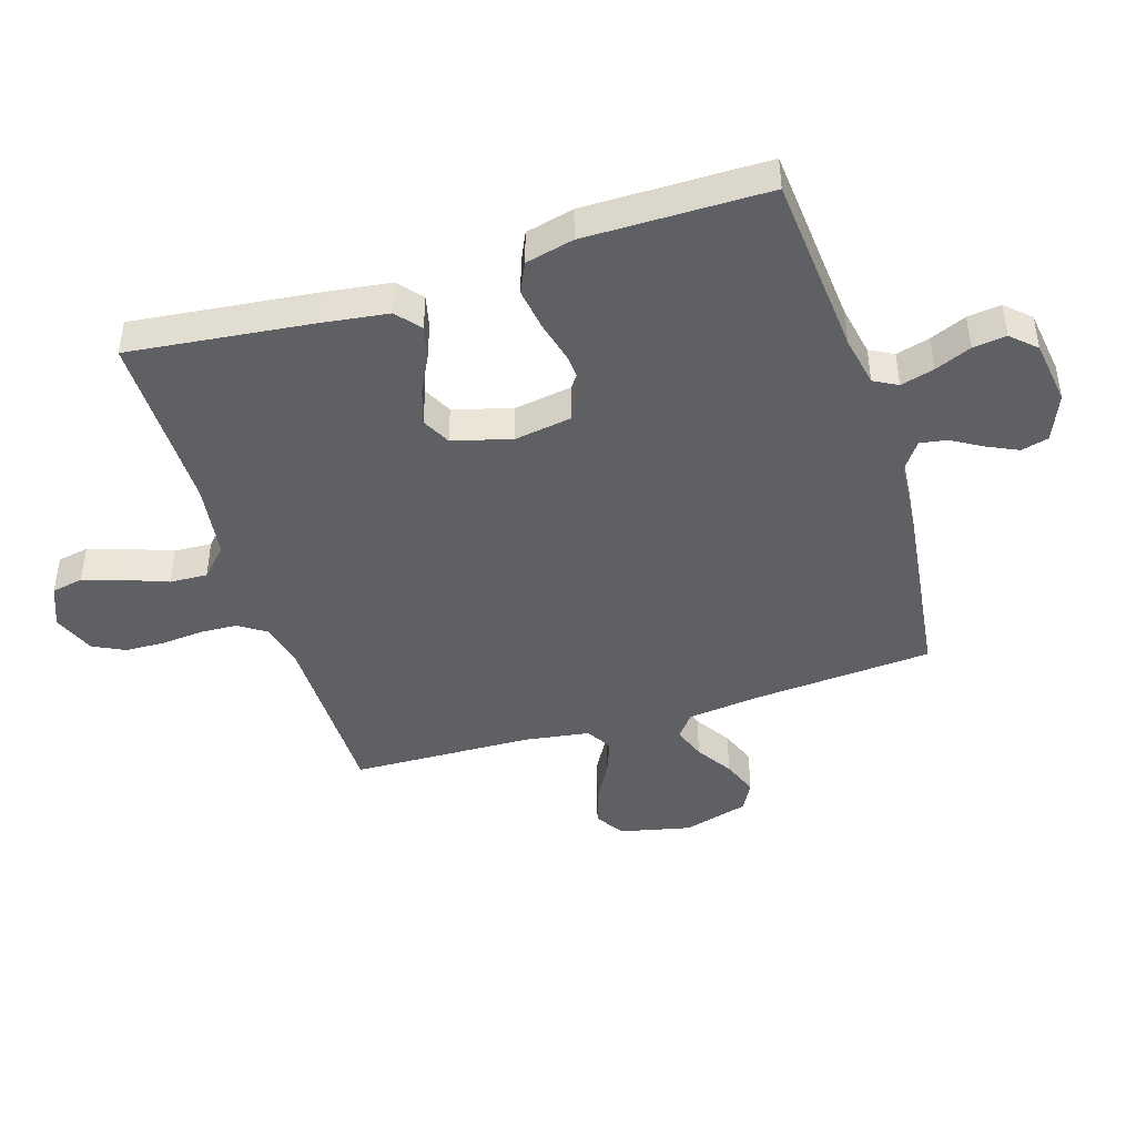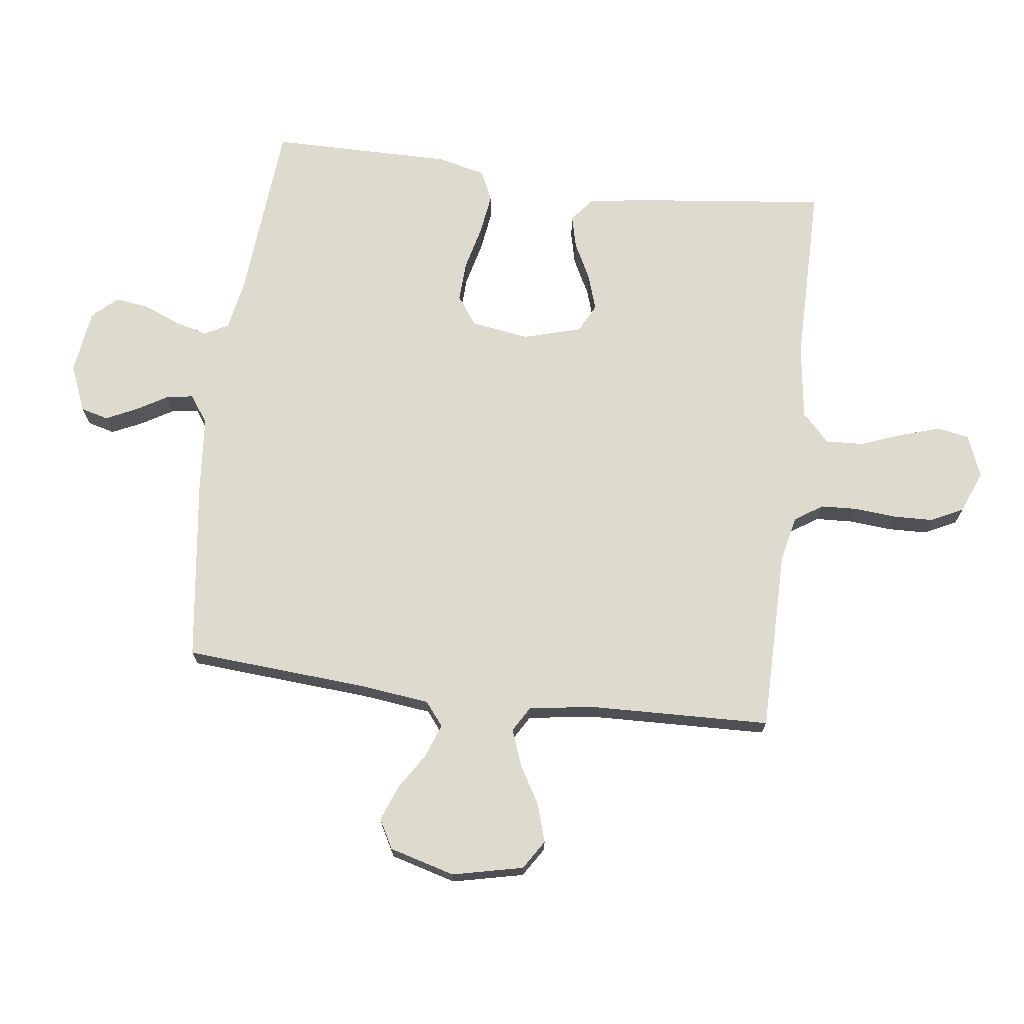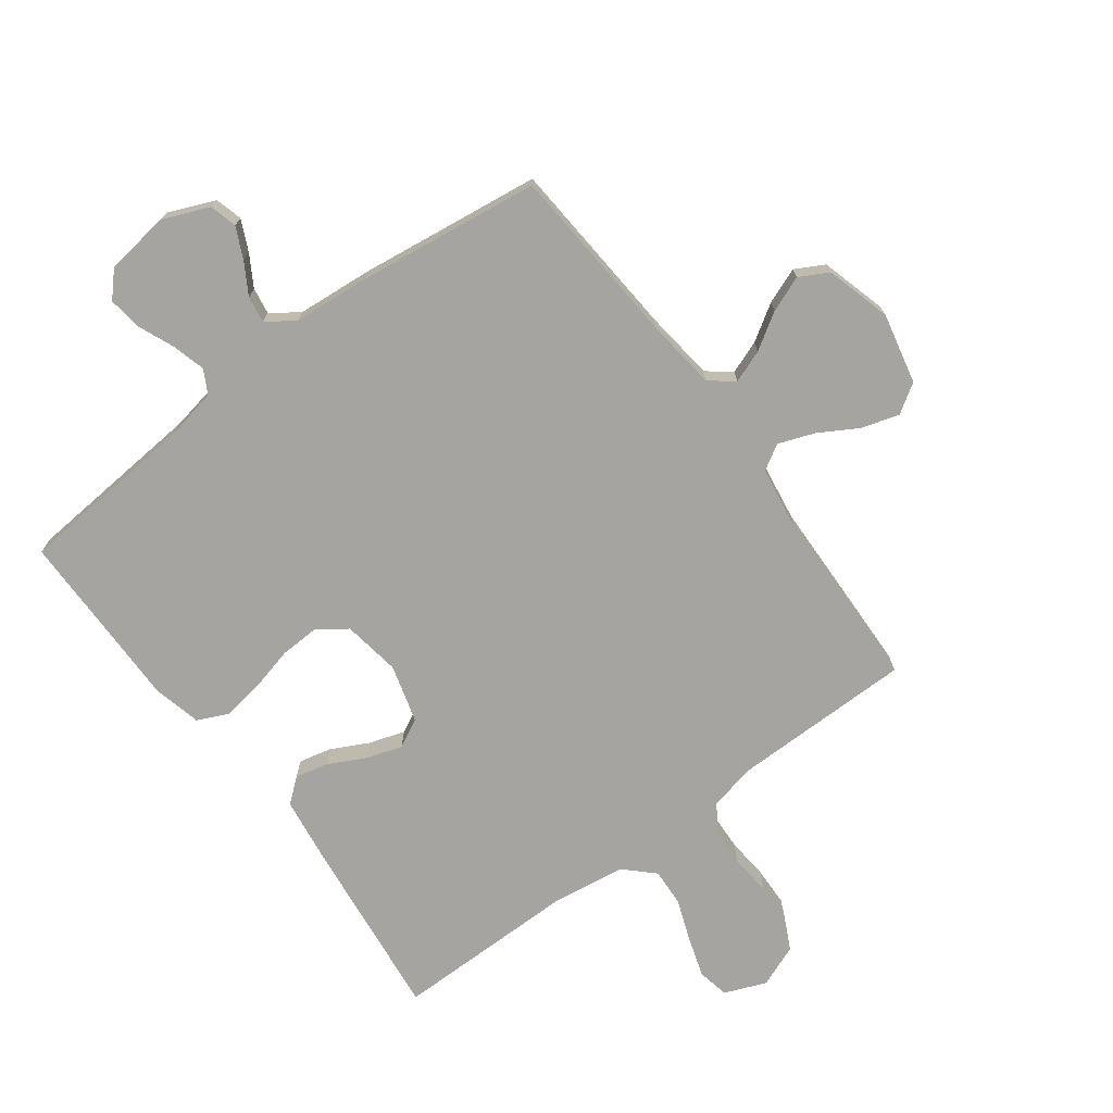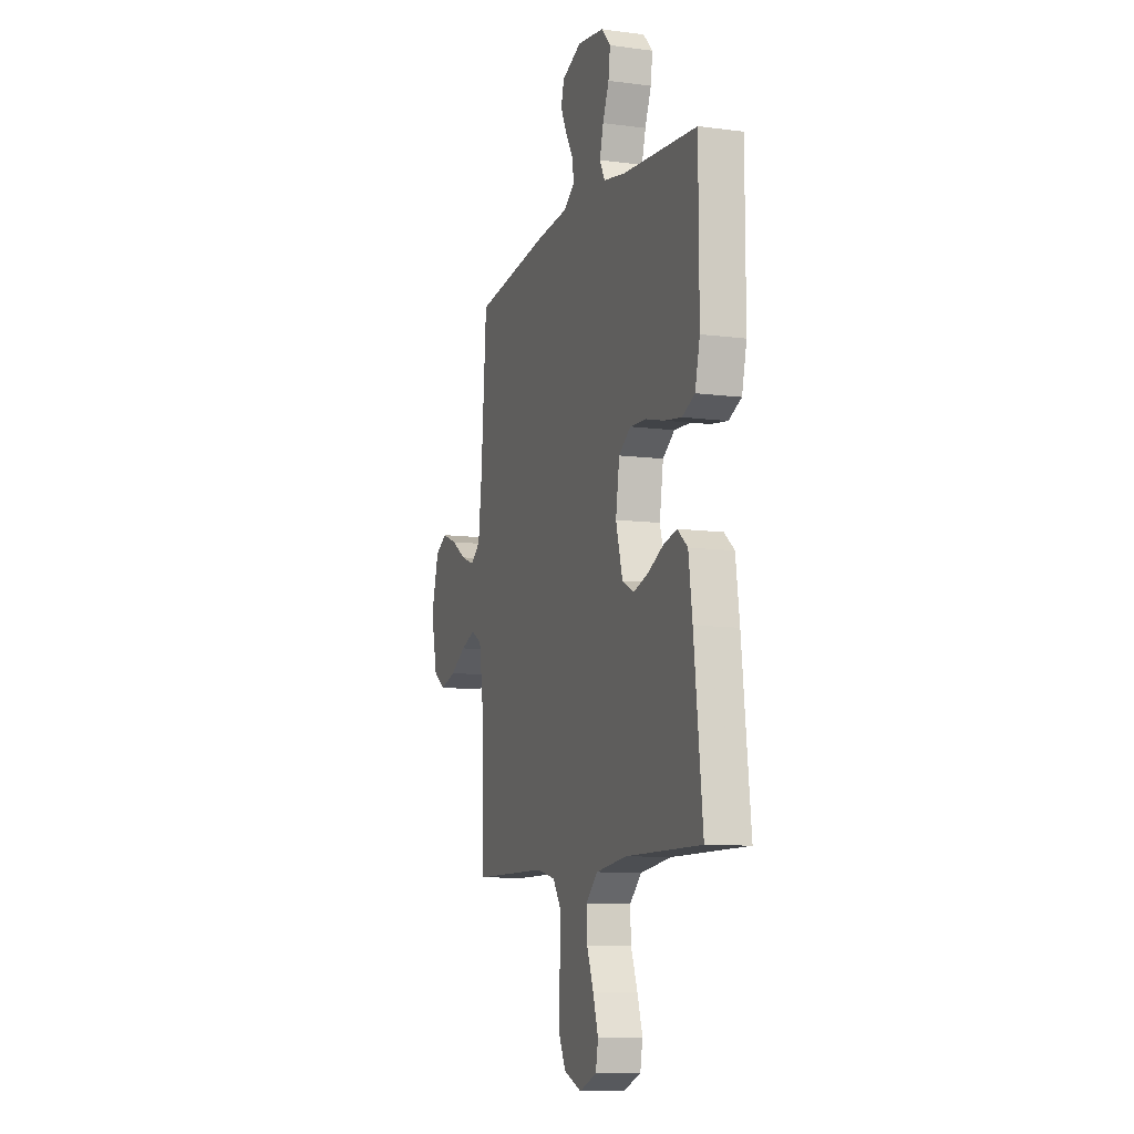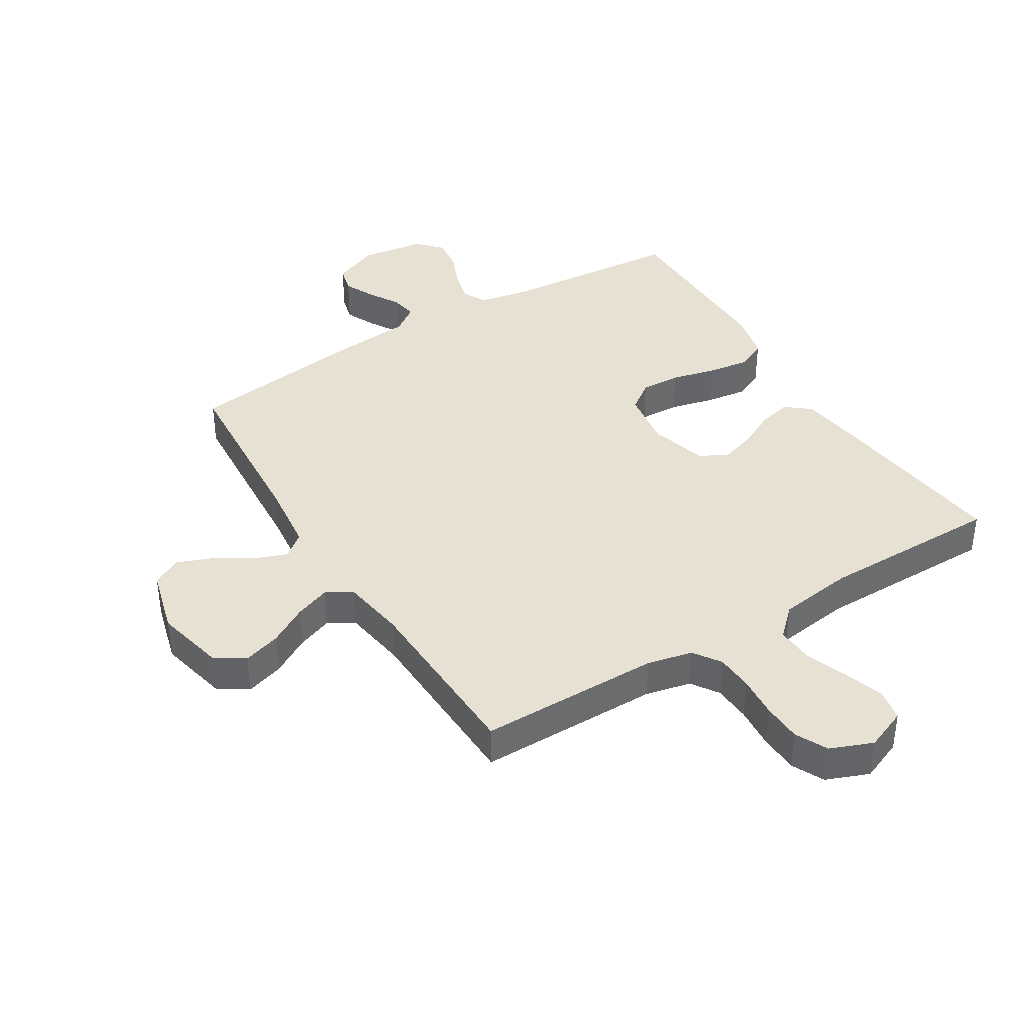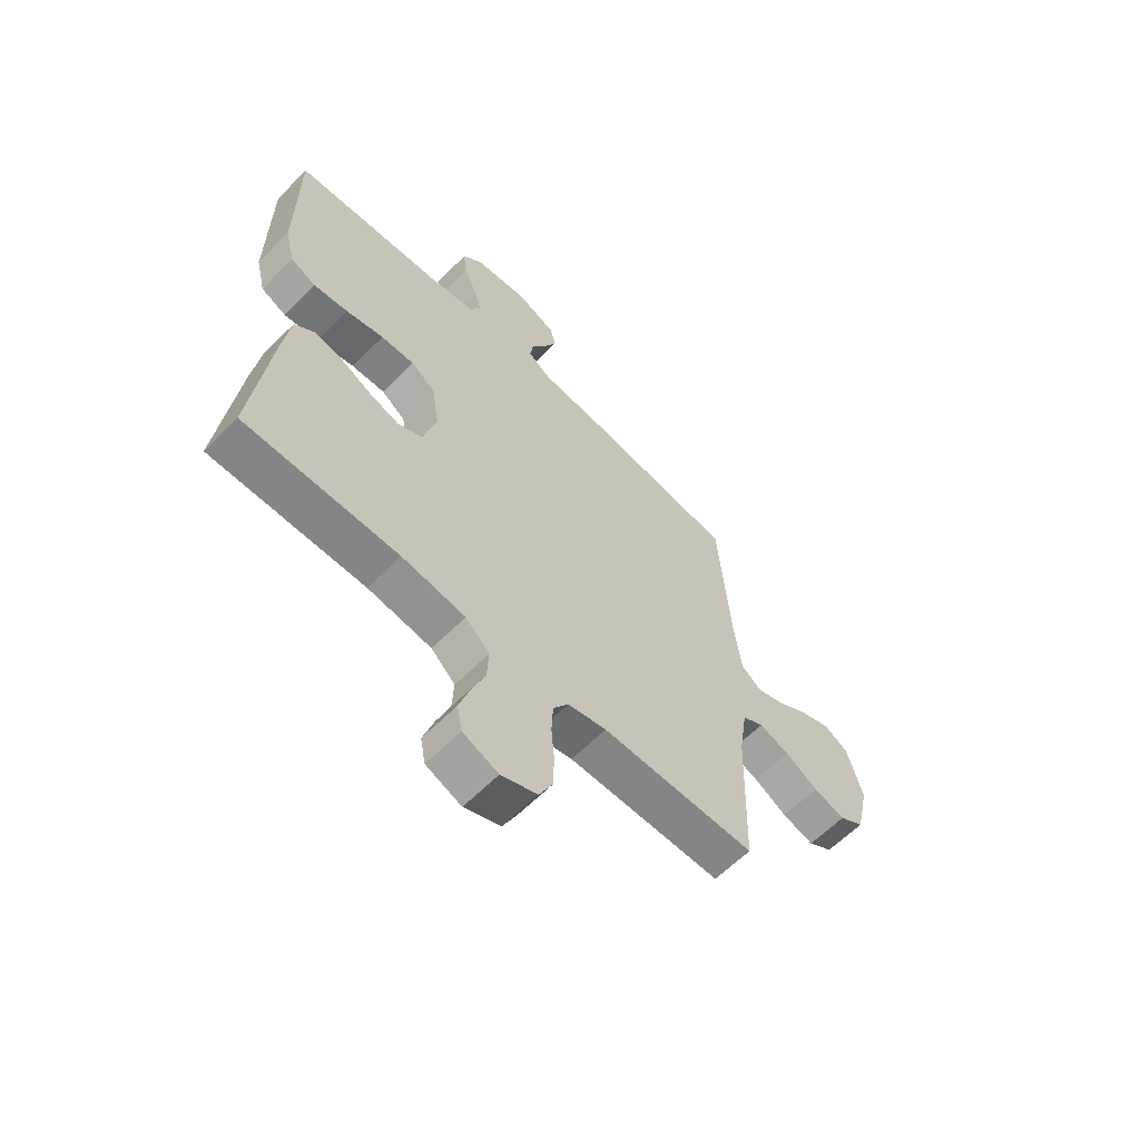
<metadata>
{"format":"obj","ext":"obj","renderer":"f3d","projection":"perspective","resolution":1024,"background":"white","views":[{"elev":-44.2,"azim":-72.6,"up":"+Y"},{"elev":71.2,"azim":97.2,"up":"+Y"},{"elev":-73.2,"azim":36.7,"up":"+Y"},{"elev":-9.6,"azim":-109.0,"up":"+Z"},{"elev":39.4,"azim":148.3,"up":"+Y"},{"elev":-61.9,"azim":-44.6,"up":"+Z"}]}
</metadata>
<code>
v 0.5 0.07 -0.5
v 0.2 0.07 -0.501
v 0.125 0.07 -0.518
v 0.095 0.07 -0.563
v 0.092 0.07 -0.624
v 0.098 0.07 -0.693
v 0.096 0.07 -0.758
v 0.07 0.07 -0.811
v 0 0.07 -0.839
v -0.069 0.07 -0.811
v -0.079 0.07 -0.759
v -0.058 0.07 -0.693
v -0.032 0.07 -0.624
v -0.029 0.07 -0.562
v -0.076 0.07 -0.517
v -0.2 0.07 -0.5
v -0.5 0.07 -0.5
v -0.466 0.07 -0.2
v -0.451 0.07 -0.09
v -0.411 0.07 -0.057
v -0.357 0.07 -0.07
v -0.296 0.07 -0.101
v -0.237 0.07 -0.12
v -0.19 0.07 -0.096
v -0.163 0.07 0
v -0.178 0.07 0.095
v -0.225 0.07 0.129
v -0.291 0.07 0.126
v -0.364 0.07 0.108
v -0.432 0.07 0.098
v -0.482 0.07 0.121
v -0.501 0.07 0.2
v -0.5 0.07 0.5
v -0.2 0.07 0.525
v -0.117 0.07 0.541
v -0.096 0.07 0.58
v -0.111 0.07 0.635
v -0.136 0.07 0.695
v -0.143 0.07 0.75
v -0.106 0.07 0.79
v 0 0.07 0.805
v 0.077 0.07 0.773
v 0.089 0.07 0.728
v 0.065 0.07 0.677
v 0.035 0.07 0.626
v 0.028 0.07 0.582
v 0.073 0.07 0.55
v 0.2 0.07 0.539
v 0.5 0.07 0.5
v 0.522 0.07 0.2
v 0.536 0.07 0.084
v 0.575 0.07 0.053
v 0.629 0.07 0.073
v 0.689 0.07 0.111
v 0.748 0.07 0.134
v 0.796 0.07 0.108
v 0.826 0.07 0
v 0.8 0.07 -0.116
v 0.752 0.07 -0.147
v 0.69 0.07 -0.128
v 0.626 0.07 -0.091
v 0.567 0.07 -0.069
v 0.525 0.07 -0.094
v 0.509 0.07 -0.2
v 0.5 0 -0.5
v 0.2 0 -0.501
v 0.125 0 -0.518
v 0.095 0 -0.563
v 0.092 0 -0.624
v 0.098 0 -0.693
v 0.096 0 -0.758
v 0.07 0 -0.811
v 0 0 -0.839
v -0.069 0 -0.811
v -0.079 0 -0.759
v -0.058 0 -0.693
v -0.032 0 -0.624
v -0.029 0 -0.562
v -0.076 0 -0.517
v -0.2 0 -0.5
v -0.5 0 -0.5
v -0.466 0 -0.2
v -0.451 0 -0.09
v -0.411 0 -0.057
v -0.357 0 -0.07
v -0.296 0 -0.101
v -0.237 0 -0.12
v -0.19 0 -0.096
v -0.163 0 0
v -0.178 0 0.095
v -0.225 0 0.129
v -0.291 0 0.126
v -0.364 0 0.108
v -0.432 0 0.098
v -0.482 0 0.121
v -0.501 0 0.2
v -0.5 0 0.5
v -0.2 0 0.525
v -0.117 0 0.541
v -0.096 0 0.58
v -0.111 0 0.635
v -0.136 0 0.695
v -0.143 0 0.75
v -0.106 0 0.79
v 0 0 0.805
v 0.077 0 0.773
v 0.089 0 0.728
v 0.065 0 0.677
v 0.035 0 0.626
v 0.028 0 0.582
v 0.073 0 0.55
v 0.2 0 0.539
v 0.5 0 0.5
v 0.522 0 0.2
v 0.536 0 0.084
v 0.575 0 0.053
v 0.629 0 0.073
v 0.689 0 0.111
v 0.748 0 0.134
v 0.796 0 0.108
v 0.826 0 0
v 0.8 0 -0.116
v 0.752 0 -0.147
v 0.69 0 -0.128
v 0.626 0 -0.091
v 0.567 0 -0.069
v 0.525 0 -0.094
v 0.509 0 -0.2
f 59 60 61
f 58 59 61
f 57 58 61
f 56 57 61
f 55 56 61
f 54 55 61
f 53 54 61
f 52 53 61 62
f 51 52 62 63
f 47 48 49 50
f 51 63 64
f 50 51 64
f 47 50 64
f 46 47 64
f 43 44 45
f 42 43 45
f 41 42 45
f 40 41 45
f 39 40 45
f 38 39 45
f 37 38 45
f 36 37 45 46
f 32 33 34
f 31 32 34
f 30 31 34
f 29 30 34
f 28 29 34
f 27 28 34 35
f 36 46 64
f 35 36 64
f 27 35 64
f 26 27 64
f 20 21 22
f 19 20 22
f 18 19 22
f 17 18 22
f 16 17 22
f 15 16 22 23
f 14 15 23 24
f 11 12 13
f 10 11 13
f 9 10 13
f 8 9 13
f 7 8 13
f 6 7 13
f 5 6 13
f 4 5 13 14
f 14 24 25
f 4 14 25
f 3 4 25
f 64 1 2
f 25 26 64
f 3 25 64
f 2 3 64
f 125 124 123
f 125 123 122
f 125 122 121
f 125 121 120
f 125 120 119
f 125 119 118
f 125 118 117
f 126 125 117 116
f 127 126 116 115
f 114 113 112 111
f 128 127 115
f 128 115 114
f 128 114 111
f 128 111 110
f 109 108 107
f 109 107 106
f 109 106 105
f 109 105 104
f 109 104 103
f 109 103 102
f 109 102 101
f 110 109 101 100
f 98 97 96
f 98 96 95
f 98 95 94
f 98 94 93
f 98 93 92
f 99 98 92 91
f 128 110 100
f 128 100 99
f 128 99 91
f 128 91 90
f 86 85 84
f 86 84 83
f 86 83 82
f 86 82 81
f 86 81 80
f 87 86 80 79
f 88 87 79 78
f 77 76 75
f 77 75 74
f 77 74 73
f 77 73 72
f 77 72 71
f 77 71 70
f 77 70 69
f 78 77 69 68
f 89 88 78
f 89 78 68
f 89 68 67
f 66 65 128
f 128 90 89
f 128 89 67
f 128 67 66
f 1 65 66 2
f 2 66 67 3
f 3 67 68 4
f 4 68 69 5
f 5 69 70 6
f 6 70 71 7
f 7 71 72 8
f 8 72 73 9
f 9 73 74 10
f 10 74 75 11
f 11 75 76 12
f 12 76 77 13
f 13 77 78 14
f 14 78 79 15
f 15 79 80 16
f 16 80 81 17
f 17 81 82 18
f 18 82 83 19
f 19 83 84 20
f 20 84 85 21
f 21 85 86 22
f 22 86 87 23
f 23 87 88 24
f 24 88 89 25
f 25 89 90 26
f 26 90 91 27
f 27 91 92 28
f 28 92 93 29
f 29 93 94 30
f 30 94 95 31
f 31 95 96 32
f 32 96 97 33
f 33 97 98 34
f 34 98 99 35
f 35 99 100 36
f 36 100 101 37
f 37 101 102 38
f 38 102 103 39
f 39 103 104 40
f 40 104 105 41
f 41 105 106 42
f 42 106 107 43
f 43 107 108 44
f 44 108 109 45
f 45 109 110 46
f 46 110 111 47
f 47 111 112 48
f 48 112 113 49
f 49 113 114 50
f 50 114 115 51
f 51 115 116 52
f 52 116 117 53
f 53 117 118 54
f 54 118 119 55
f 55 119 120 56
f 56 120 121 57
f 57 121 122 58
f 58 122 123 59
f 59 123 124 60
f 60 124 125 61
f 61 125 126 62
f 62 126 127 63
f 63 127 128 64
f 64 128 65 1

</code>
